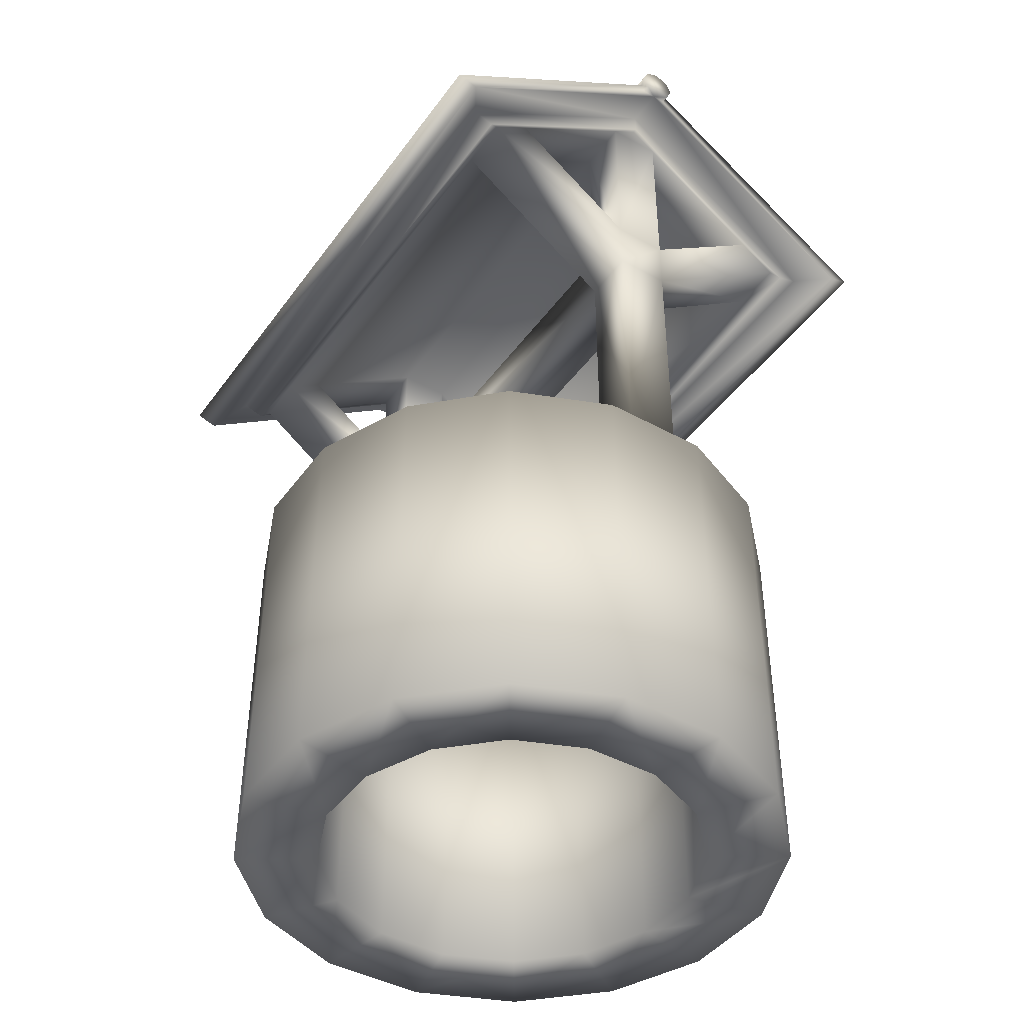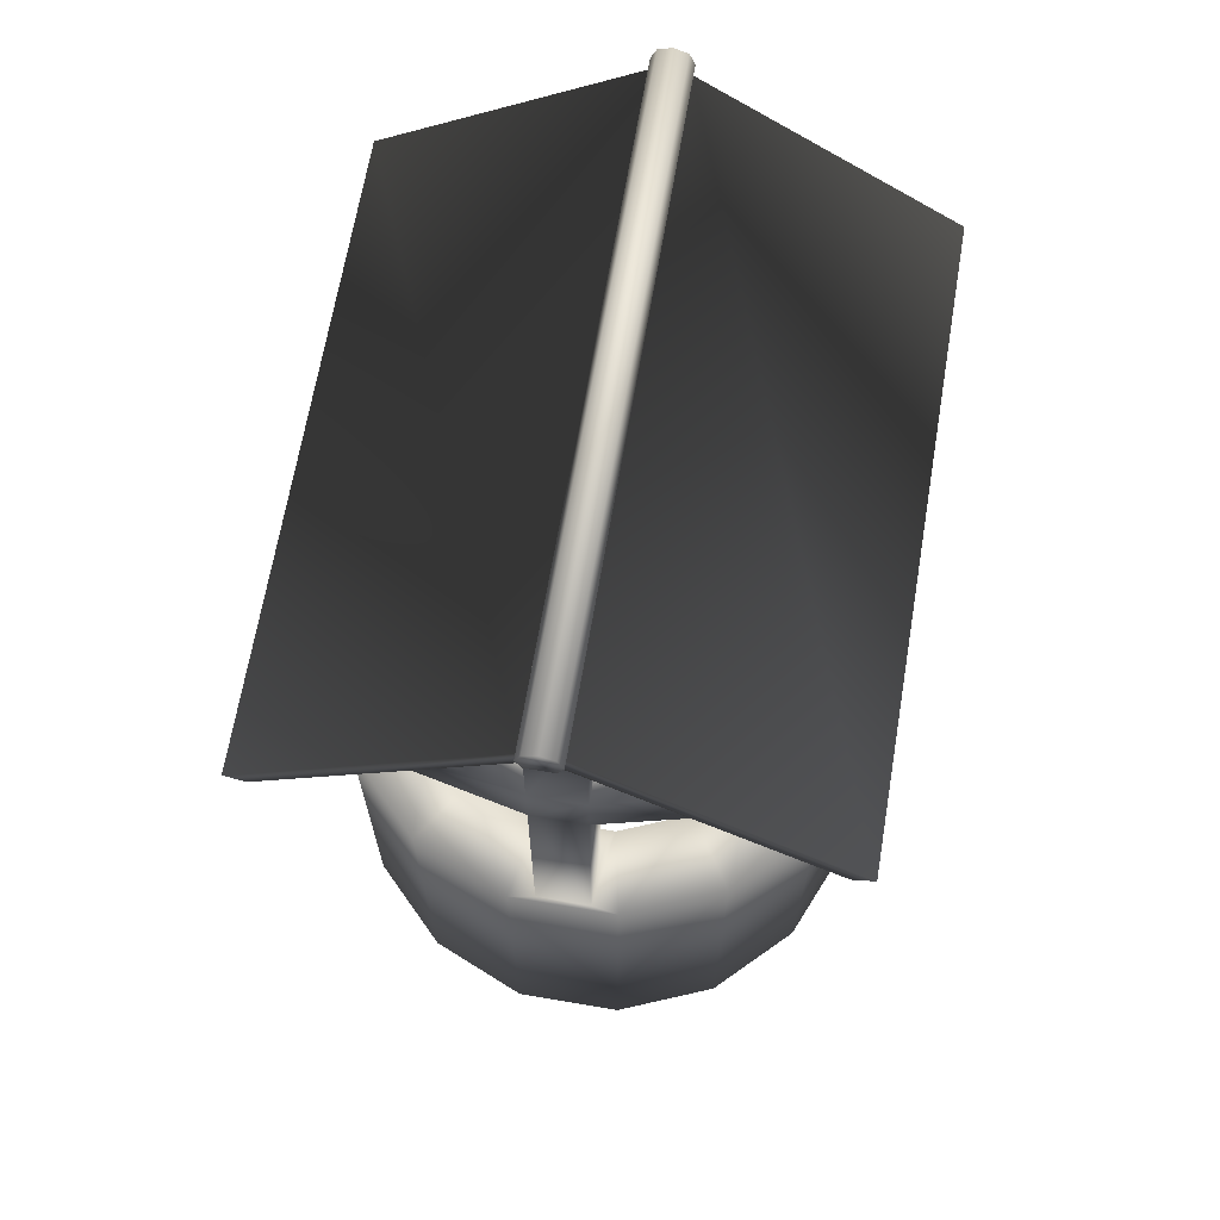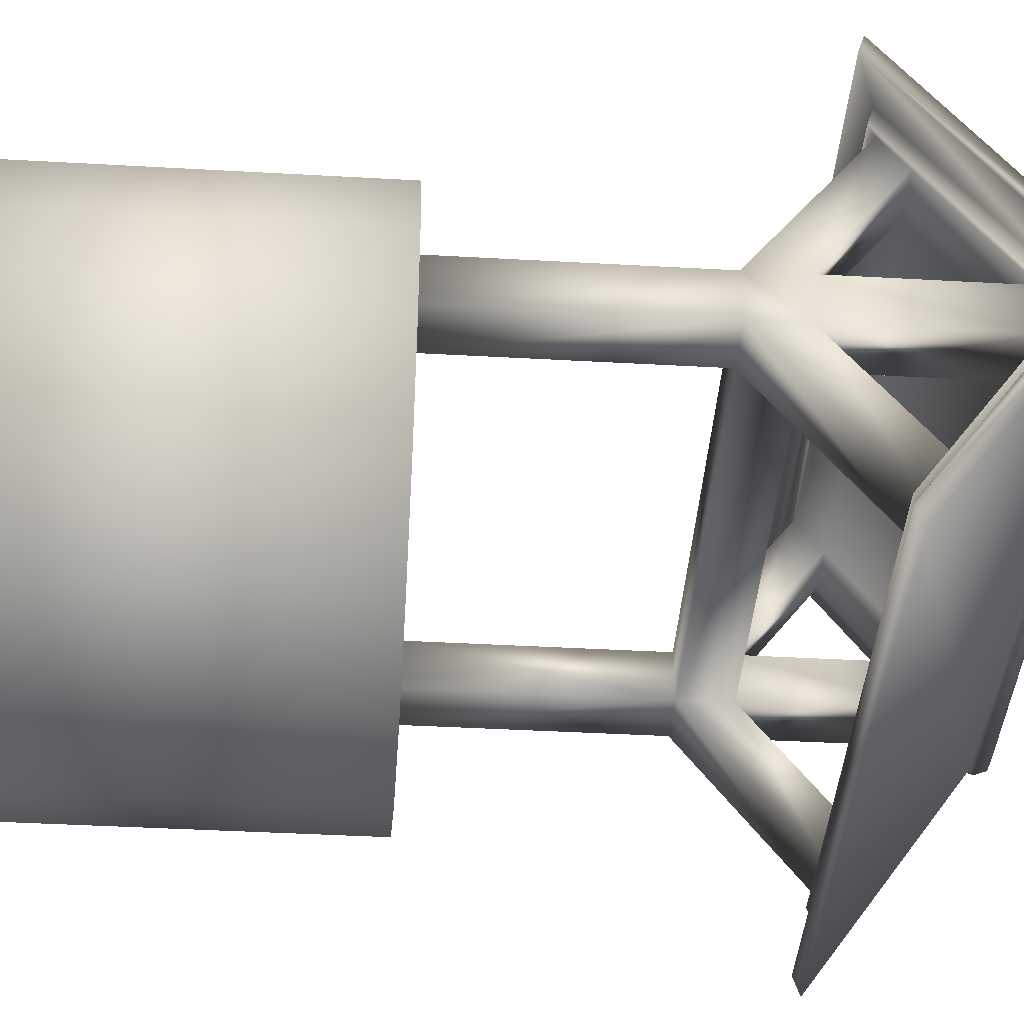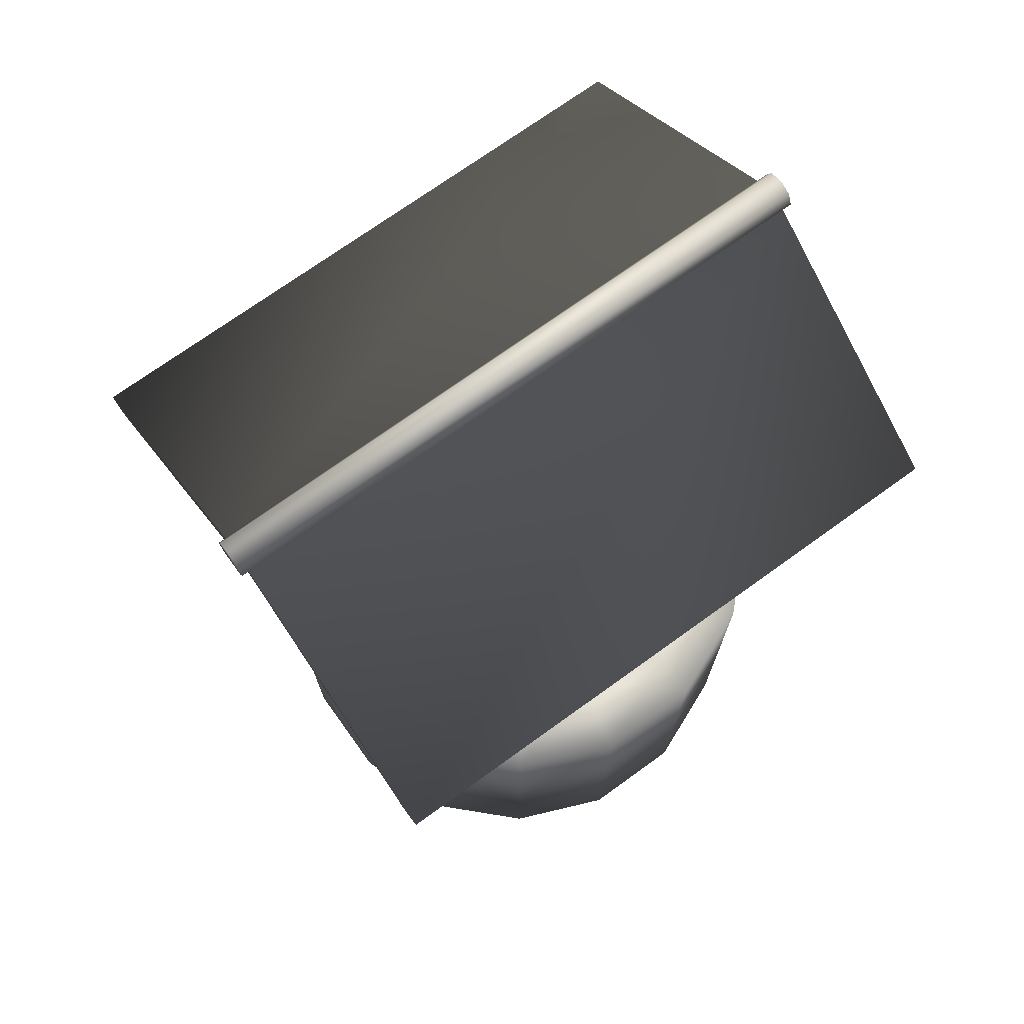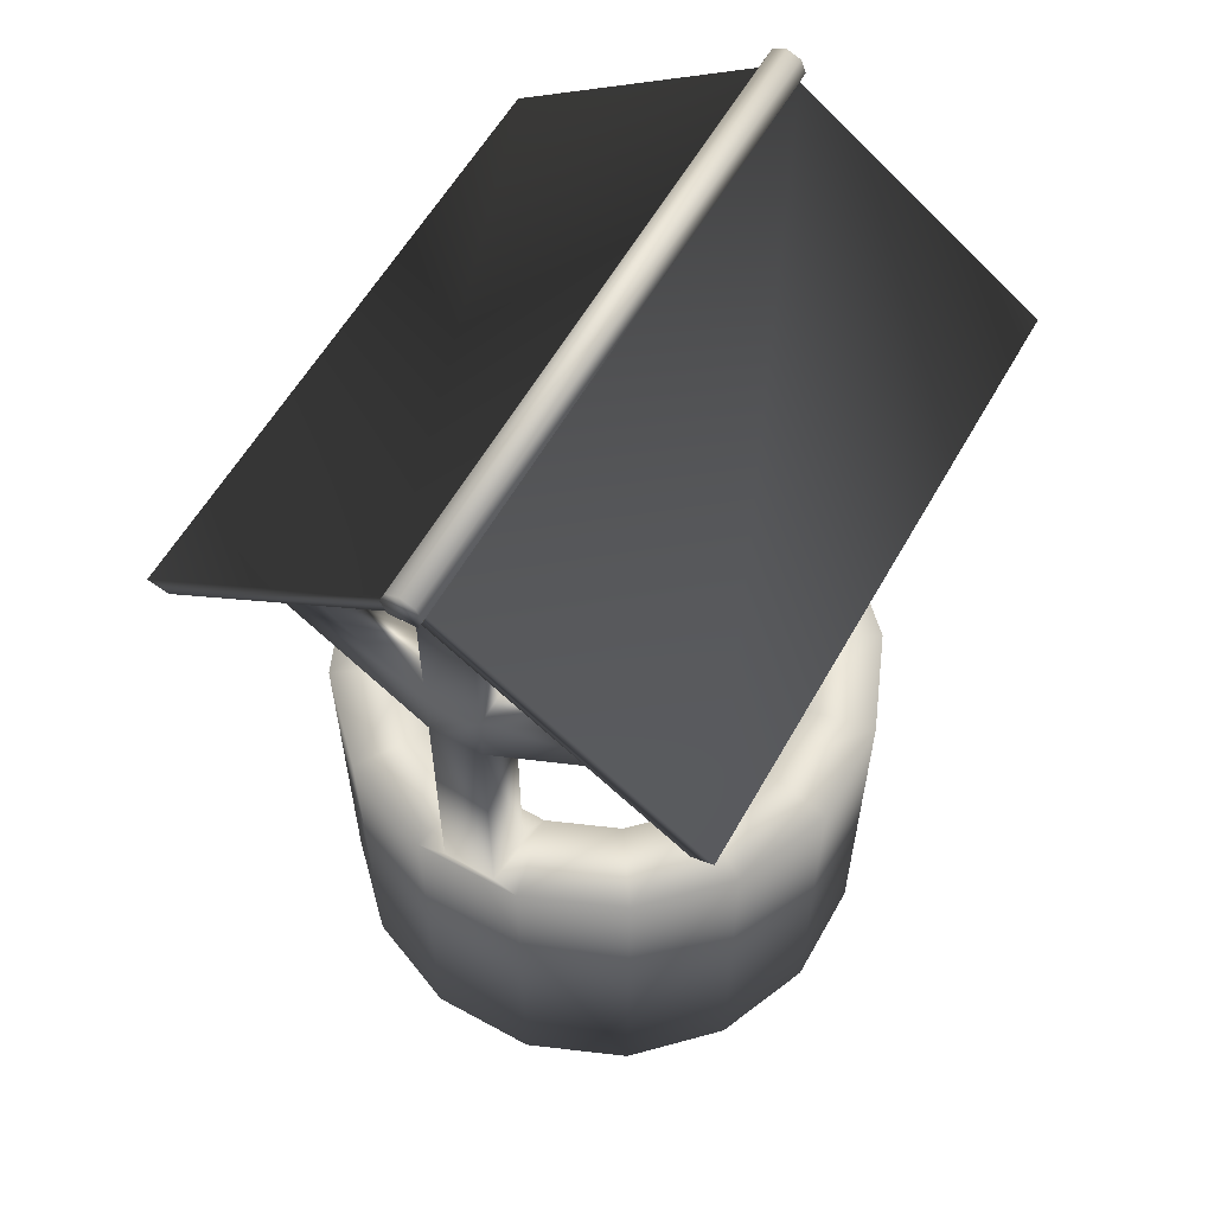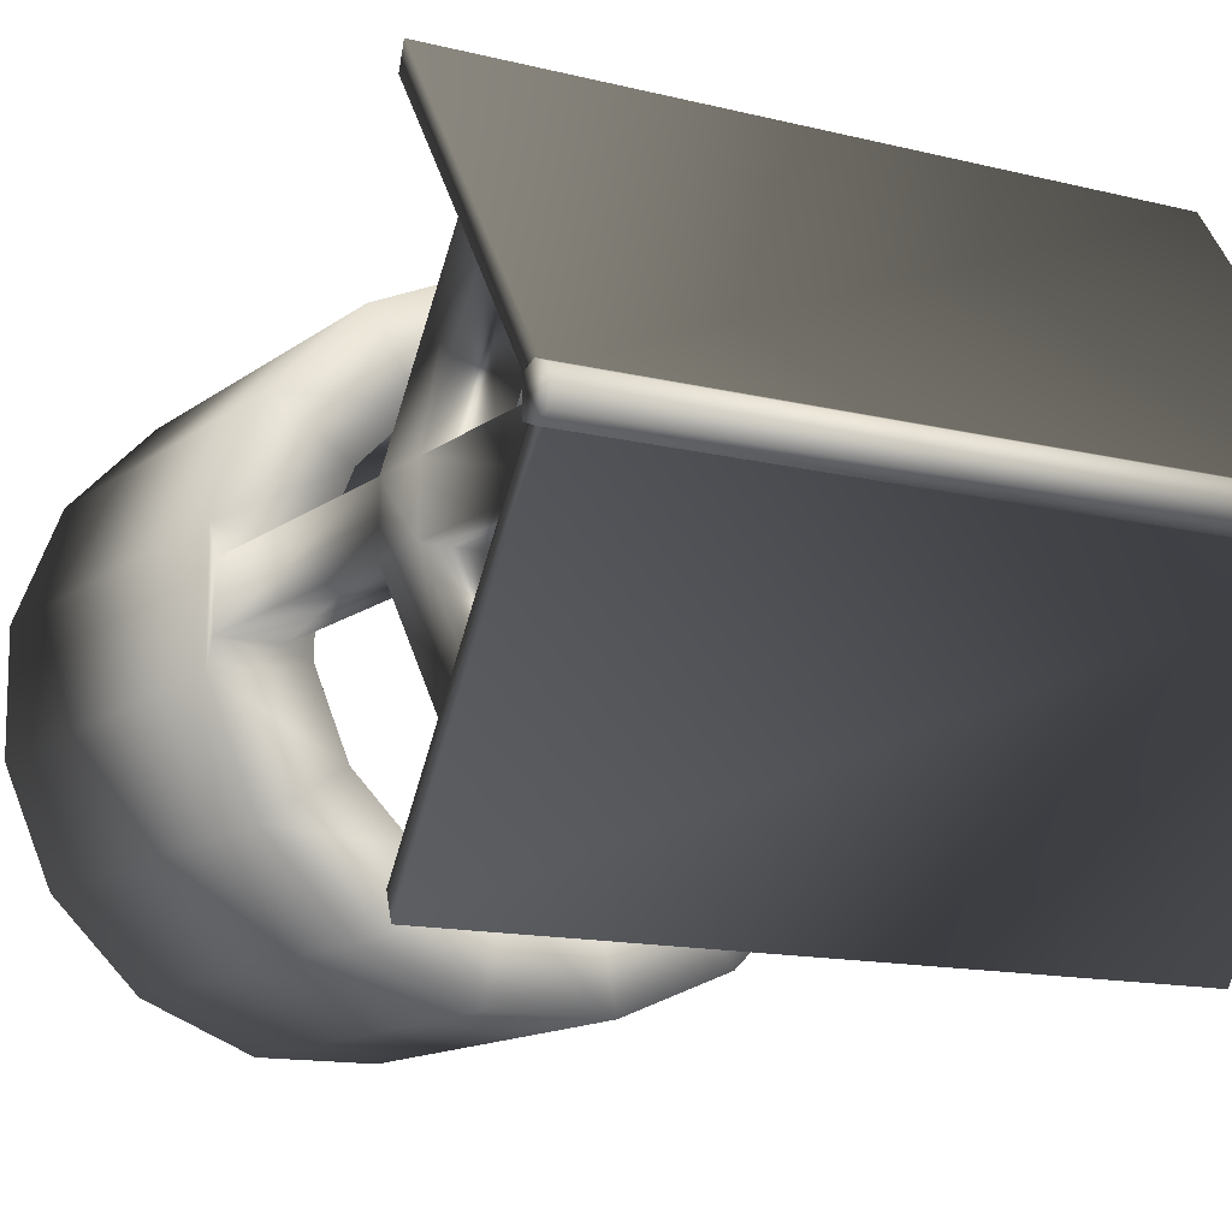
<metadata>
{"format":"obj","ext":"obj","renderer":"f3d","projection":"perspective","resolution":1024,"background":"white","views":[{"elev":-43.2,"azim":-123.2,"up":"+Y"},{"elev":67.4,"azim":99.6,"up":"+Y"},{"elev":-41.5,"azim":86.1,"up":"+Z"},{"elev":72.7,"azim":144.2,"up":"+Y"},{"elev":58.8,"azim":119.3,"up":"+Y"},{"elev":-12.9,"azim":149.5,"up":"+Z"}]}
</metadata>
<code>
v 0.5482 2.242 -0.07
v 0.5482 2.242 0.07
v -0.5482 2.242 0.07
v -0.5482 2.242 -0.07
v 0.8 1.917 -0.7
v -0.8 1.917 -0.7
v -0.8 2.369 -0.04533
v 0.8 2.369 -0.04533
v 0.8 1.917 0.7
v 0.8 2.369 0.04533
v -0.8 1.917 0.7
v -0.8 2.369 0.04533
v 0.6882 1.63 0.07
v 0.6882 1.945 0.5015
v 0.5482 1.945 0.5015
v 0.5482 1.63 0.07
v -0.5482 1.945 -0.5015
v -0.5482 1.63 -0.07
v -0.6882 1.63 -0.07
v -0.6882 1.945 -0.5015
v -0.5482 1.63 0.07
v -0.5482 1.945 0.5015
v -0.6882 1.945 0.5015
v -0.6882 1.63 0.07
v -0.5482 2.013 0.4029
v -0.5482 1.77 0.07
v 0.6882 1.77 -0.07
v 0.6882 2.013 -0.4029
v 0.5482 2.013 -0.4029
v 0.5482 1.77 -0.07
v -0.5482 1.77 -0.07
v -0.5482 2.013 -0.4029
v -0.6882 2.013 -0.4029
v -0.6882 1.77 -0.07
v 0.6882 2.242 0.07
v 0.5482 1.77 0.07
v 0.6882 1.77 0.07
v -0.6882 2.242 0.07
v -0.6882 1.77 0.07
v 0.5482 1.63 -0.07
v 0.5482 0.9818 0.07
v 0.6882 0.9818 0.07
v 0.6882 1.63 -0.07
v 0.6882 0.9818 -0.07
v 0.5482 0.9818 -0.07
v -0.5482 0.9818 0.07
v -0.5482 0.9818 -0.07
v -0.6882 0.9818 0.07
v -0.6882 0.9818 -0.07
v 0.5482 2.013 0.4029
v 0.6882 2.013 0.4029
v 0.7 0.9818 0.1392
v 0.7 0 0.1392
v 0.7 0 -0.1392
v 0.7 0.9818 -0.1392
v 0.49 0 0.09747
v 0.49 0.9818 0.09747
v 0.49 0.9818 -0.09747
v 0.49 0 -0.09747
v 0.5934 0.9818 0.3965
v 0.5934 0 0.3965
v 0.4154 0 0.2776
v 0.4154 0.9818 0.2776
v 0.6882 2.242 -0.07
v 0.3965 0.9818 0.5934
v 0.3965 0 0.5934
v 0.2776 0.9818 0.4154
v 0.2776 0 0.4154
v 0.1392 0.9818 0.7
v 0.1392 0 0.7
v 0.09747 0.9818 0.49
v 0.09747 0 0.49
v -0.1392 0.9818 0.7
v -0.1392 0 0.7
v -0.09747 0.9818 0.49
v -0.09747 0 0.49
v 0.5482 1.945 -0.5015
v -0.3965 0.9818 0.5934
v -0.3965 0 0.5934
v -0.2776 0.9818 0.4154
v -0.2776 0 0.4154
v -0.5934 0.9818 0.3965
v -0.5934 0 0.3965
v -0.4154 0.9818 0.2776
v -0.4154 0 0.2776
v 0.6882 1.945 -0.5015
v -0.7 0.9818 0.1392
v -0.7 0 0.1392
v -0.49 0 0.09747
v -0.49 0.9818 0.09747
v -0.7 0.9818 -0.1392
v -0.7 0 -0.1392
v -0.49 0 -0.09747
v -0.49 0.9818 -0.09747
v -0.5934 0.9818 -0.3965
v -0.5934 0 -0.3965
v -0.4154 0 -0.2776
v -0.4154 0.9818 -0.2776
v -0.3965 0.9818 -0.5934
v -0.3965 0 -0.5934
v -0.2776 0.9818 -0.4154
v -0.2776 0 -0.4154
v -0.1392 0.9818 -0.7
v -0.1392 0 -0.7
v 0.6882 2.291 0
v -0.09747 0.9818 -0.49
v -0.09747 0 -0.49
v 0.1392 0.9818 -0.7
v 0.1392 0 -0.7
v 0.09747 0.9818 -0.49
v 0.09747 0 -0.49
v 0.3965 0.9818 -0.5934
v 0.3965 0 -0.5934
v 0.2776 0.9818 -0.4154
v 0.2776 0 -0.4154
v 0.5934 0.9818 -0.3965
v 0.4154 0.9818 -0.2776
v 0.5934 0 -0.3965
v 0.4154 0 -0.2776
v -0.6882 2.242 -0.07
v -0.6882 2.013 0.4029
v -0.6882 2.291 0
v 0.7 1.944 -0.5826
v 0.7 1.926 -0.5285
v -0.7 1.926 -0.5285
v -0.7 1.944 -0.5826
v -0.7 2.291 0
v -0.7 2.345 0
v -0.7 1.926 0.5285
v -0.7 1.944 0.5826
v 0.7 1.926 0.5285
v 0.7 1.944 0.5826
v 0.7 2.345 0
v 0.7 2.291 0
v -0.8 2.345 -0.03536
v -0.8 1.9 -0.6458
v -0.8 1.9 0.6458
v 0.8 1.9 0.6458
v 0.8 1.9 -0.6458
v 0.8 2.345 0
v -0.8 2.345 0
v 0.82 2.345 0.03535
v 0.8 2.345 0.03535
v 0.82 2.345 -0.03535
v 0.8 2.345 -0.03535
v -0.82 2.345 -0.03536
v -0.82 2.345 0.03535
v -0.8 2.345 0.03535
v 0.82 2.38 0.05
v 0.82 2.415 0.03535
v 0.82 2.38 -0.05
v 0.82 2.415 -0.03535
v 0.82 2.43 0
v -0.82 2.38 -0.05
v -0.82 2.415 -0.03536
v -0.82 2.38 0.05
v -0.82 2.415 0.03535
v -0.82 2.43 0
g Default
f 1 2 3
f 1 3 4
f 7 8 5 6
f 11 9 10 12
f 16 13 14 15
f 20 17 18 19
f 24 21 22 23
f 26 25 22 21
f 30 27 28 29
f 17 32 31 18
f 34 31 32 33
f 37 35 2 36
f 26 3 38 39
f 18 40 16 21
f 16 36 26 21
f 18 31 30 40
f 26 36 30 31
f 42 13 16 41
f 45 40 43 44
f 45 41 16 40
f 18 21 46 47
f 46 21 24 48
f 49 19 18 47
f 16 15 50 36
f 36 50 51 37
f 55 52 53 54
f 59 56 57 58
f 30 36 2 1
f 52 60 61 53
f 56 62 63 57
f 30 1 64 27
f 61 60 65 66
f 68 67 63 62
f 66 65 69 70
f 72 71 67 68
f 70 69 73 74
f 76 75 71 72
f 77 40 30 29
f 74 73 78 79
f 81 80 75 76
f 79 78 82 83
f 85 84 80 81
f 77 86 43 40
f 88 83 82 87
f 90 84 85 89
f 92 88 87 91
f 94 90 89 93
f 96 92 91 95
f 98 94 93 97
f 96 95 99 100
f 102 101 98 97
f 100 99 103 104
f 37 51 14 13
f 27 37 13 43
f 44 43 13 42
f 64 35 37 27
f 86 28 27 43
f 64 105 35
f 107 106 101 102
f 104 103 108 109
f 4 3 26 31
f 111 110 106 107
f 109 108 112 113
f 115 114 110 111
f 73 69 71 75
f 71 69 65 67
f 78 73 75 80
f 67 65 60 63
f 82 78 80 84
f 63 60 52 57
f 87 82 84 90
f 42 52 55 44
f 57 52 42 41
f 87 90 46 48
f 46 90 94 47
f 58 45 44 55
f 57 41 45 58
f 87 48 49 91
f 91 49 47 94
f 117 58 55 116
f 91 94 98 95
f 114 117 116 112
f 110 114 112 108
f 95 98 101 99
f 103 106 110 108
f 99 101 106 103
f 113 112 116 118
f 119 117 114 115
f 72 68 66 70
f 74 76 72 70
f 68 62 61 66
f 79 81 76 74
f 83 85 81 79
f 62 56 53 61
f 88 89 85 83
f 59 54 53 56
f 92 93 89 88
f 119 118 54 59
f 92 96 97 93
f 115 113 118 119
f 96 100 102 97
f 111 109 113 115
f 100 104 107 102
f 104 109 111 107
f 116 55 54 118
f 119 59 58 117
f 34 120 4 31
f 121 25 26 39
f 24 23 121 39
f 19 24 39 34
f 34 39 38 120
f 20 19 34 33
f 49 48 24 19
f 38 122 120
f 126 123 124 125
f 126 125 127 128
f 128 127 129 130
f 129 131 132 130
f 133 132 131 134
f 123 133 134 124
f 135 7 136
f 137 11 12
f 9 138 10
f 8 139 5
f 6 5 139 136
f 137 138 9 11
f 123 139 140 133
f 136 139 123 126
f 136 126 128 141
f 28 64 1
f 28 1 29
f 29 1 4
f 29 4 32
f 134 105 64
f 134 64 28
f 124 134 28
f 124 28 86
f 77 29 32
f 77 32 17
f 32 4 33
f 4 120 33
f 124 86 77
f 124 77 17
f 33 120 127
f 120 122 127
f 20 33 125
f 33 127 125
f 124 17 125
f 17 20 125
f 3 25 121
f 3 121 38
f 2 50 3
f 3 50 25
f 38 121 127
f 122 38 127
f 121 23 129
f 121 129 127
f 22 129 23
f 22 131 129
f 35 51 50
f 35 50 2
f 134 131 51
f 131 14 51
f 134 51 35
f 134 35 105
f 14 131 15
f 15 131 22
f 50 15 22
f 50 22 25
f 137 130 132 138
f 133 140 138 132
f 141 128 130 137
f 140 144 142 143
f 145 144 140
f 146 135 141 147
f 148 147 141
f 144 149 142
f 144 150 149
f 151 150 144
f 152 150 151
f 153 150 152
f 147 154 146
f 147 155 154
f 156 155 147
f 157 155 156
f 158 155 157
f 157 150 153 158
f 156 149 150 157
f 142 149 10 143
f 10 149 156 12
f 148 12 156 147
f 145 8 151 144
f 7 154 151 8
f 146 154 7 135
f 154 155 152 151
f 158 153 152 155
f 135 136 141
f 148 137 12
f 141 137 148
f 140 143 138
f 140 139 145
f 8 145 139
f 10 138 143
f 7 6 136

</code>
